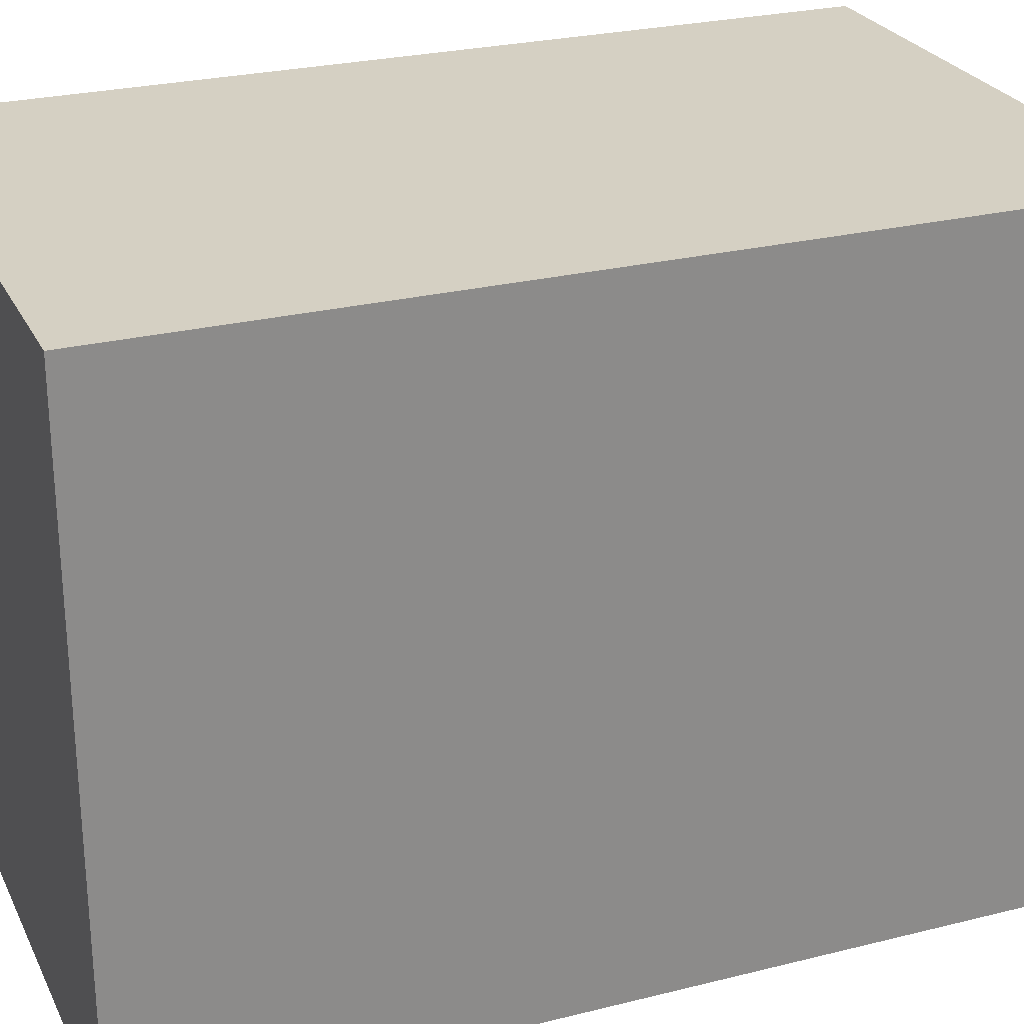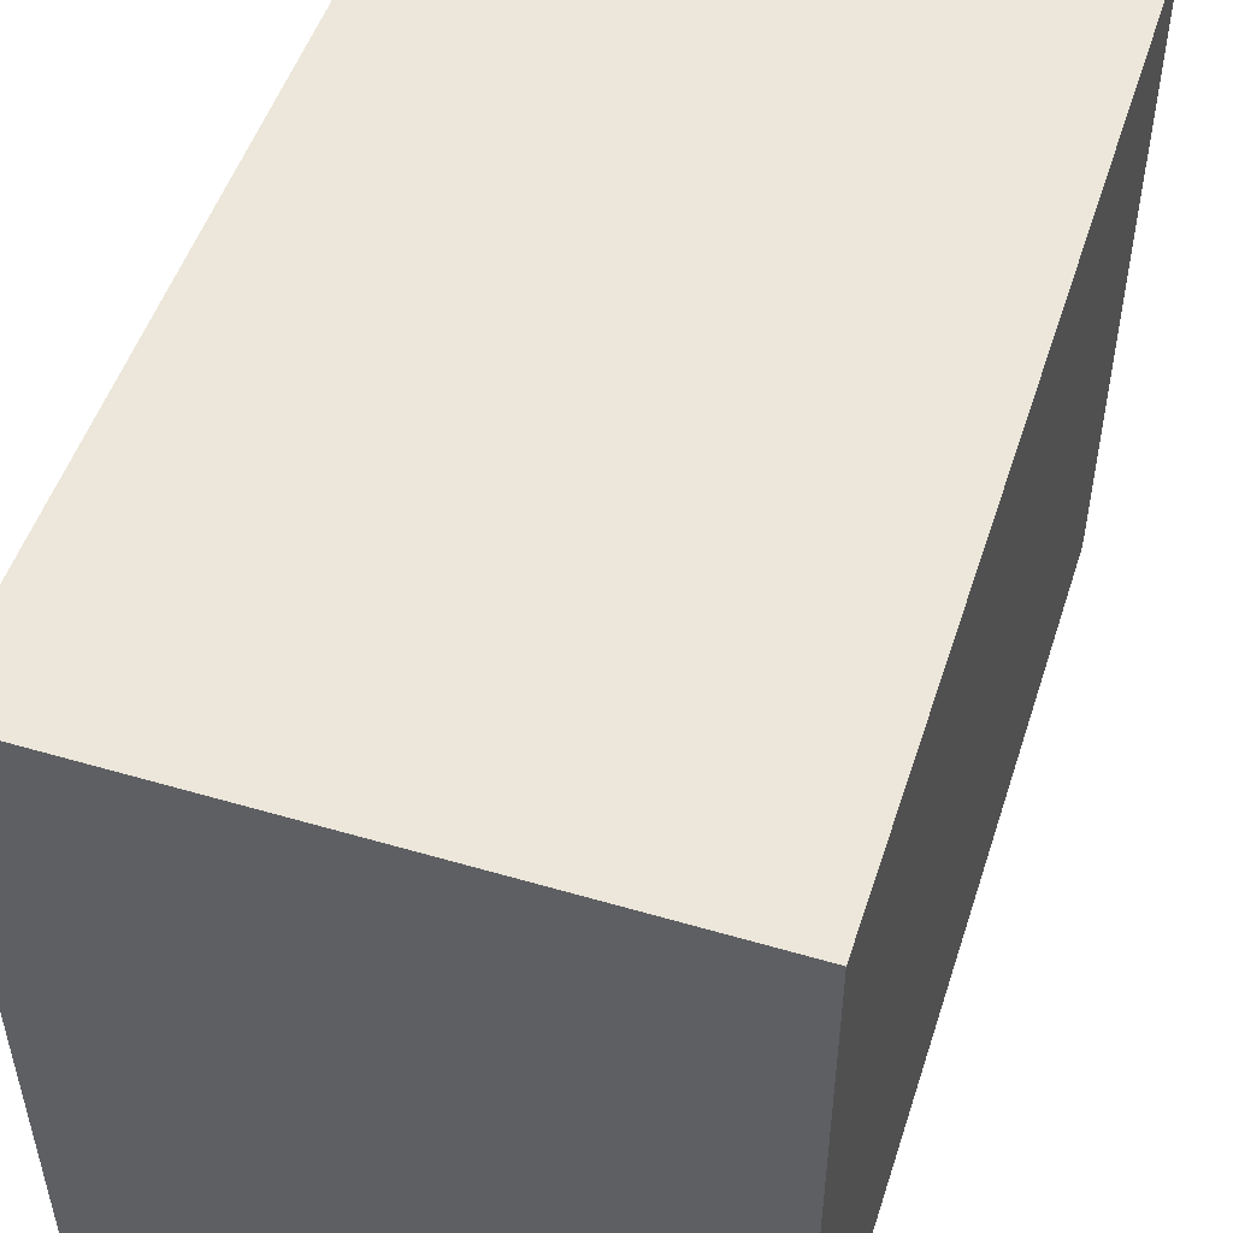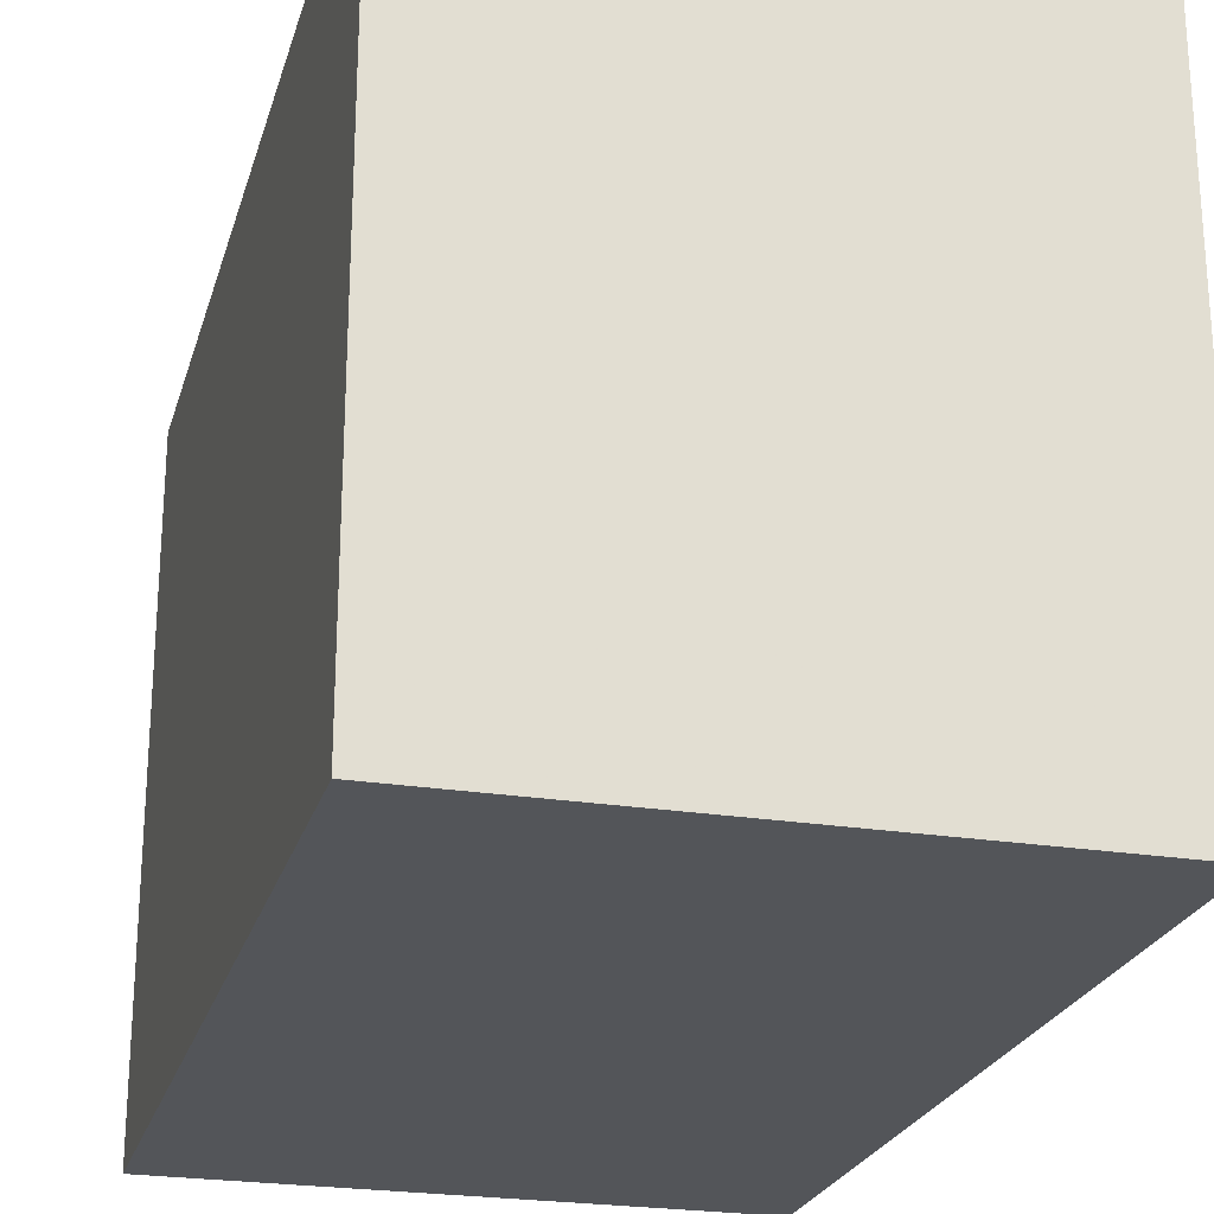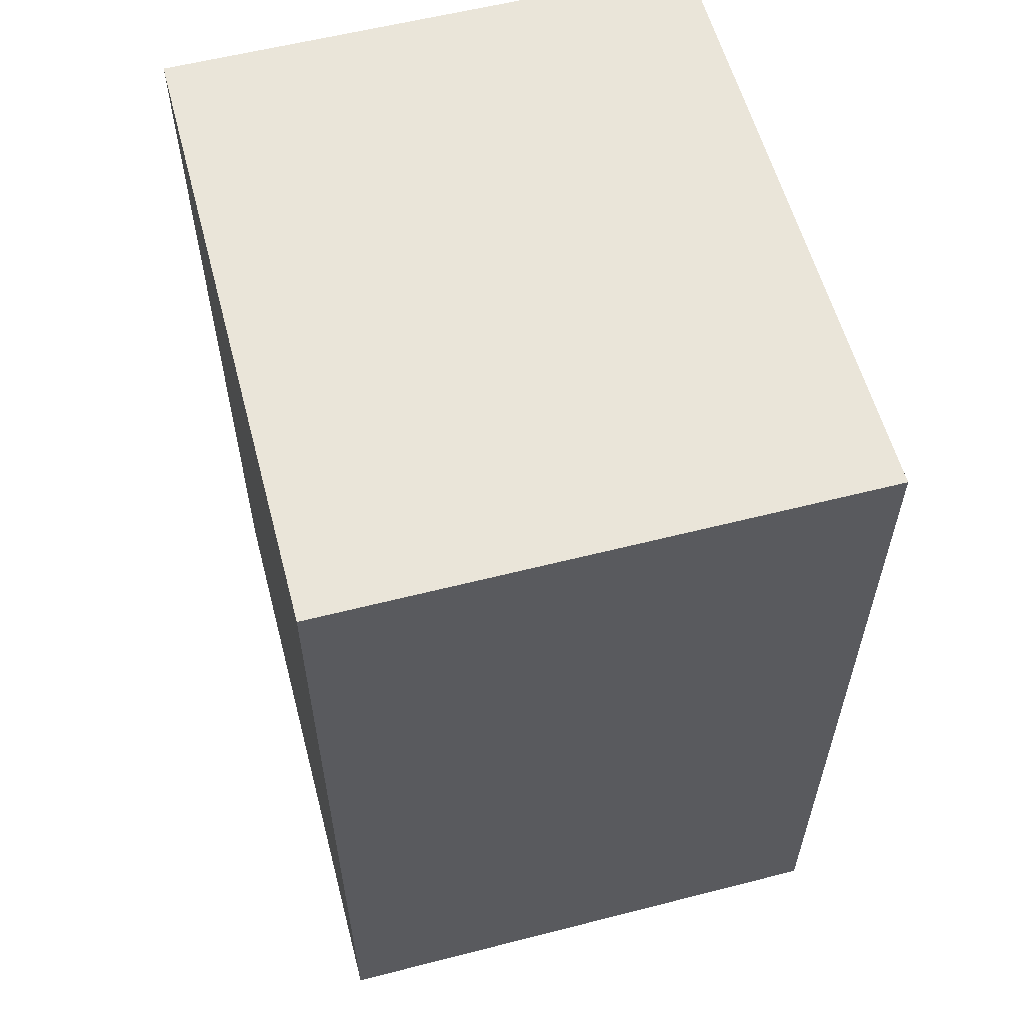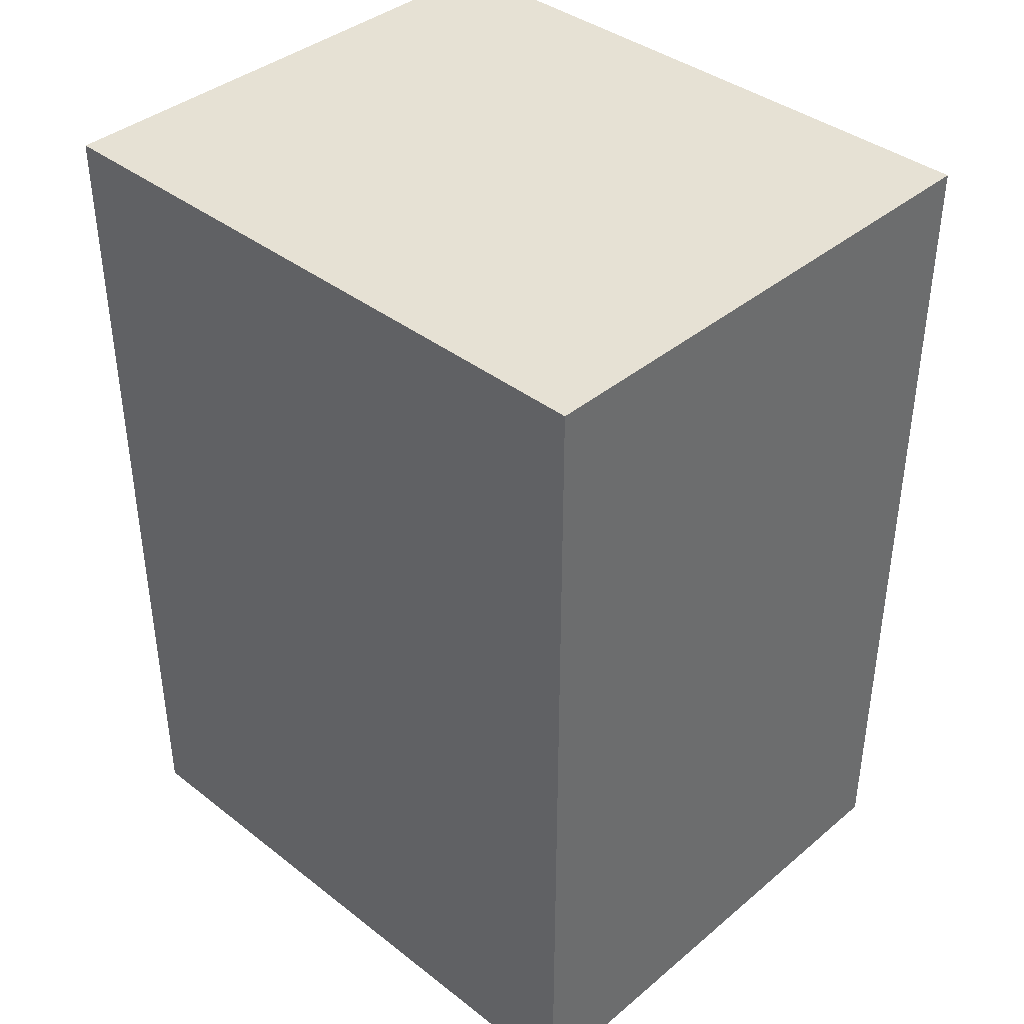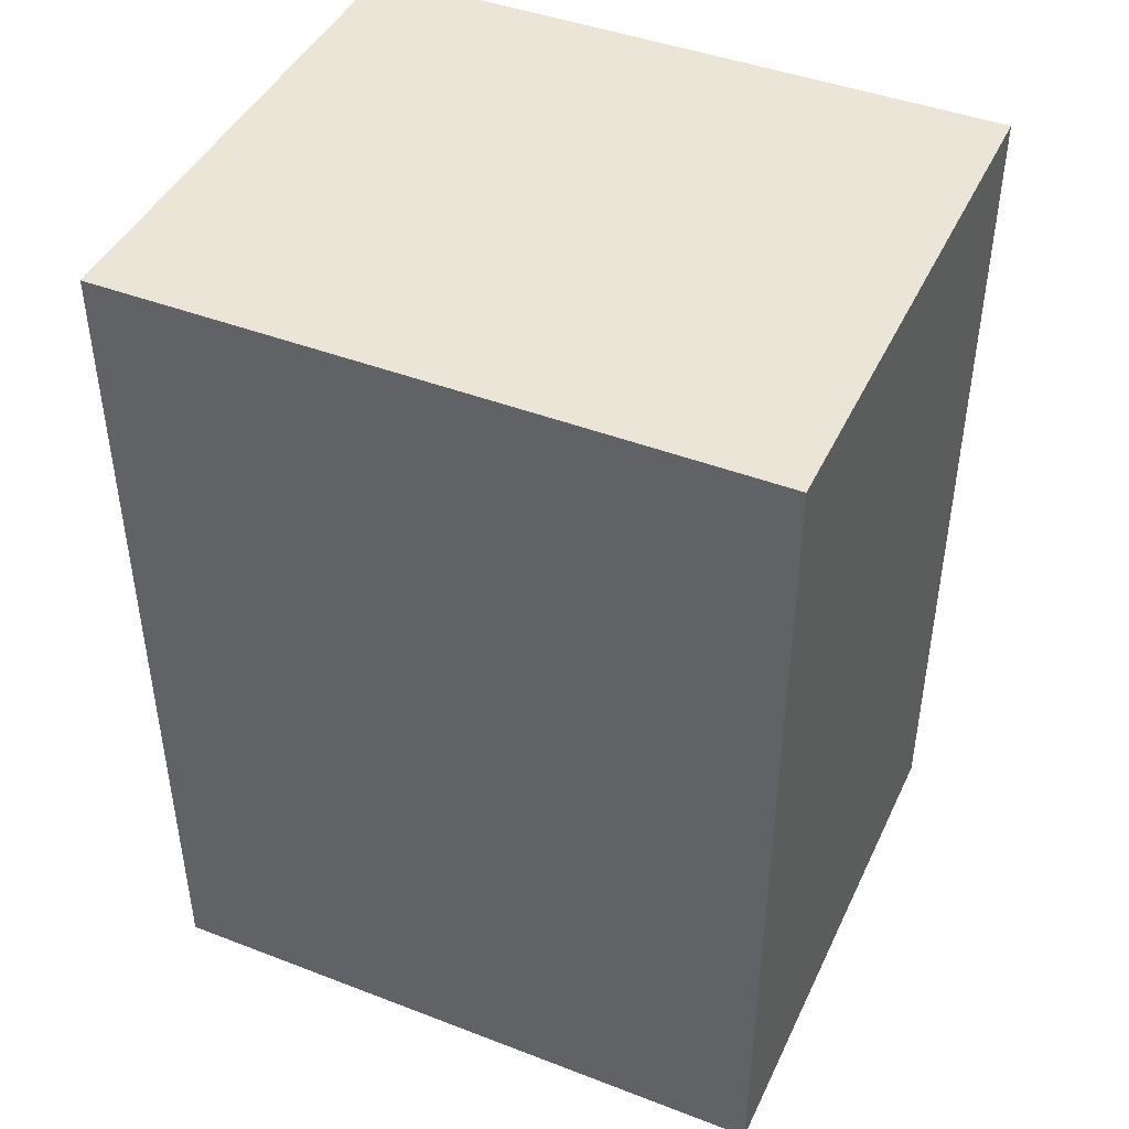
<metadata>
{"format":"obj","ext":"obj","renderer":"f3d","projection":"perspective","resolution":1024,"background":"white","views":[{"elev":26.1,"azim":68.4,"up":"+Z"},{"elev":50.9,"azim":-162.2,"up":"+Z"},{"elev":-24.0,"azim":165.1,"up":"+Z"},{"elev":58.3,"azim":165.2,"up":"+Y"},{"elev":39.1,"azim":134.0,"up":"+Y"},{"elev":44.0,"azim":114.2,"up":"+Y"}]}
</metadata>
<code>
v -0.0143 -0.0353 -0.017
v 0.0143 -0.0353 -0.017
v -0.0143 0.0113 -0.017
v 0.0143 0.0113 -0.017
v -0.0143 -0.0353 0.017
v 0.0143 -0.0353 0.017
v -0.0143 0.0113 0.017
v 0.0143 0.0113 0.017
f 3 2 1
f 2 3 4
f 5 3 1
f 3 5 7
f 2 5 1
f 5 2 6
f 7 6 8
f 6 7 5
f 4 7 8
f 7 4 3
f 6 4 8
f 4 6 2

</code>
